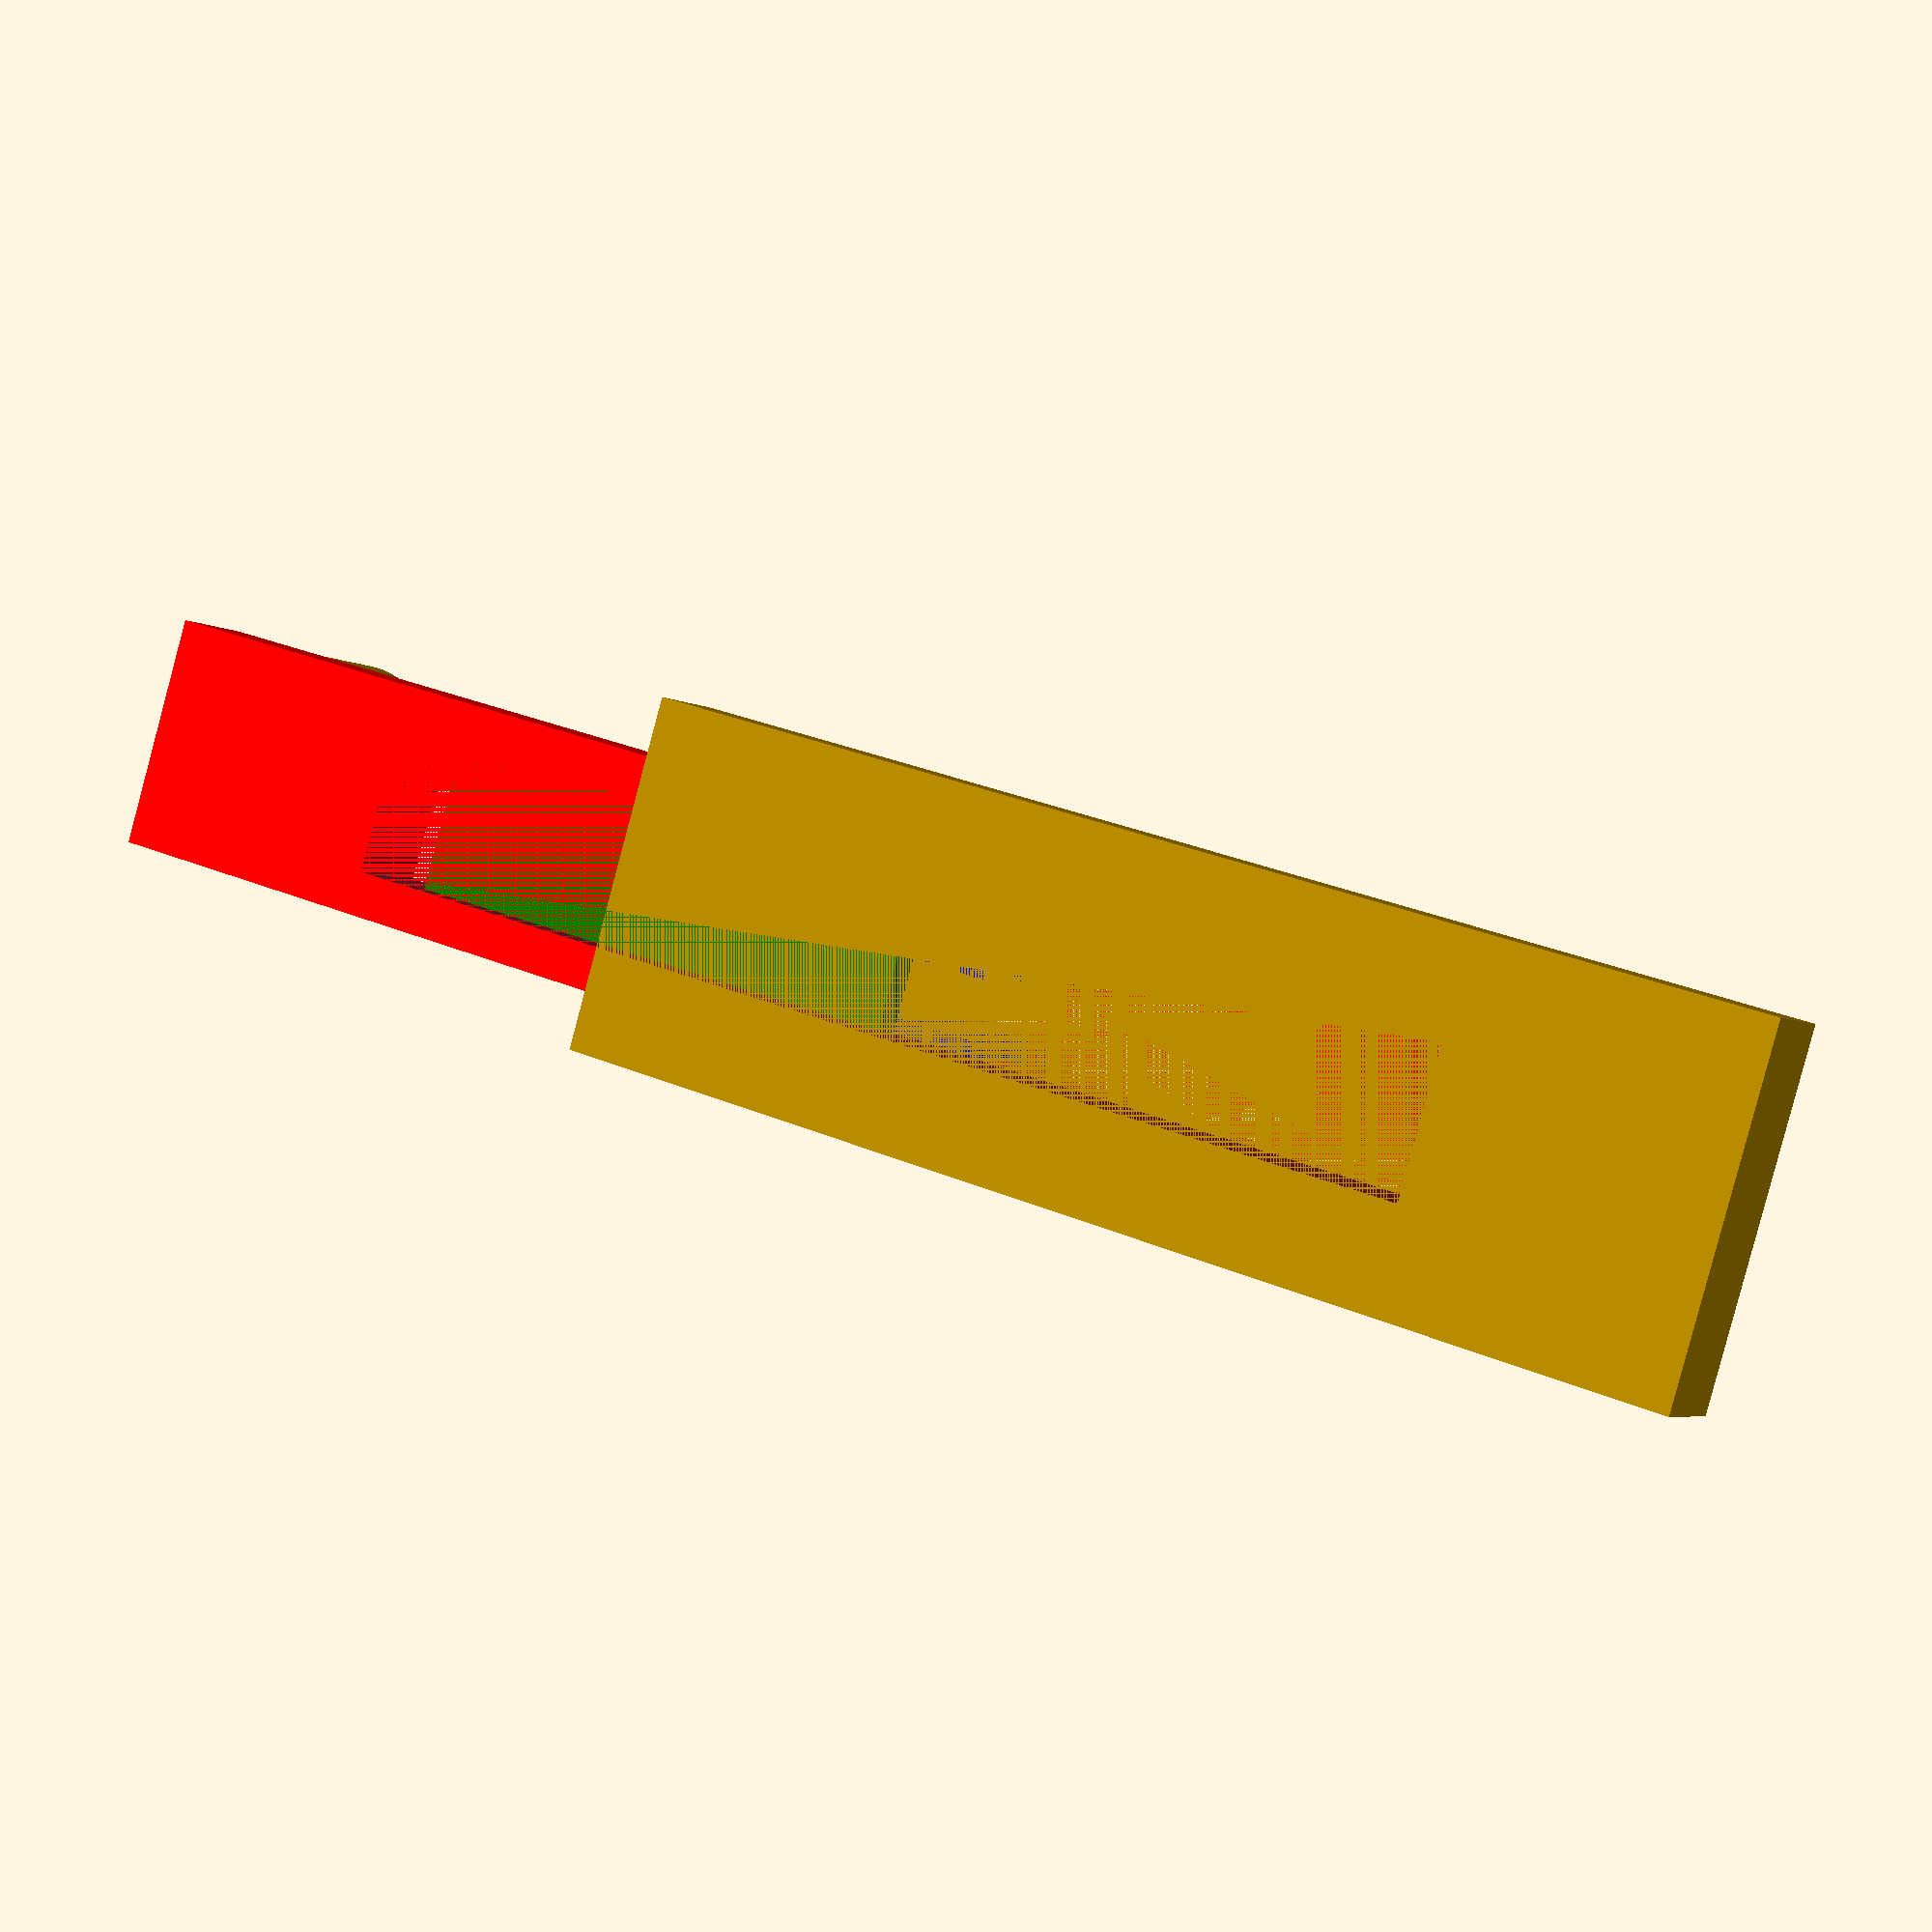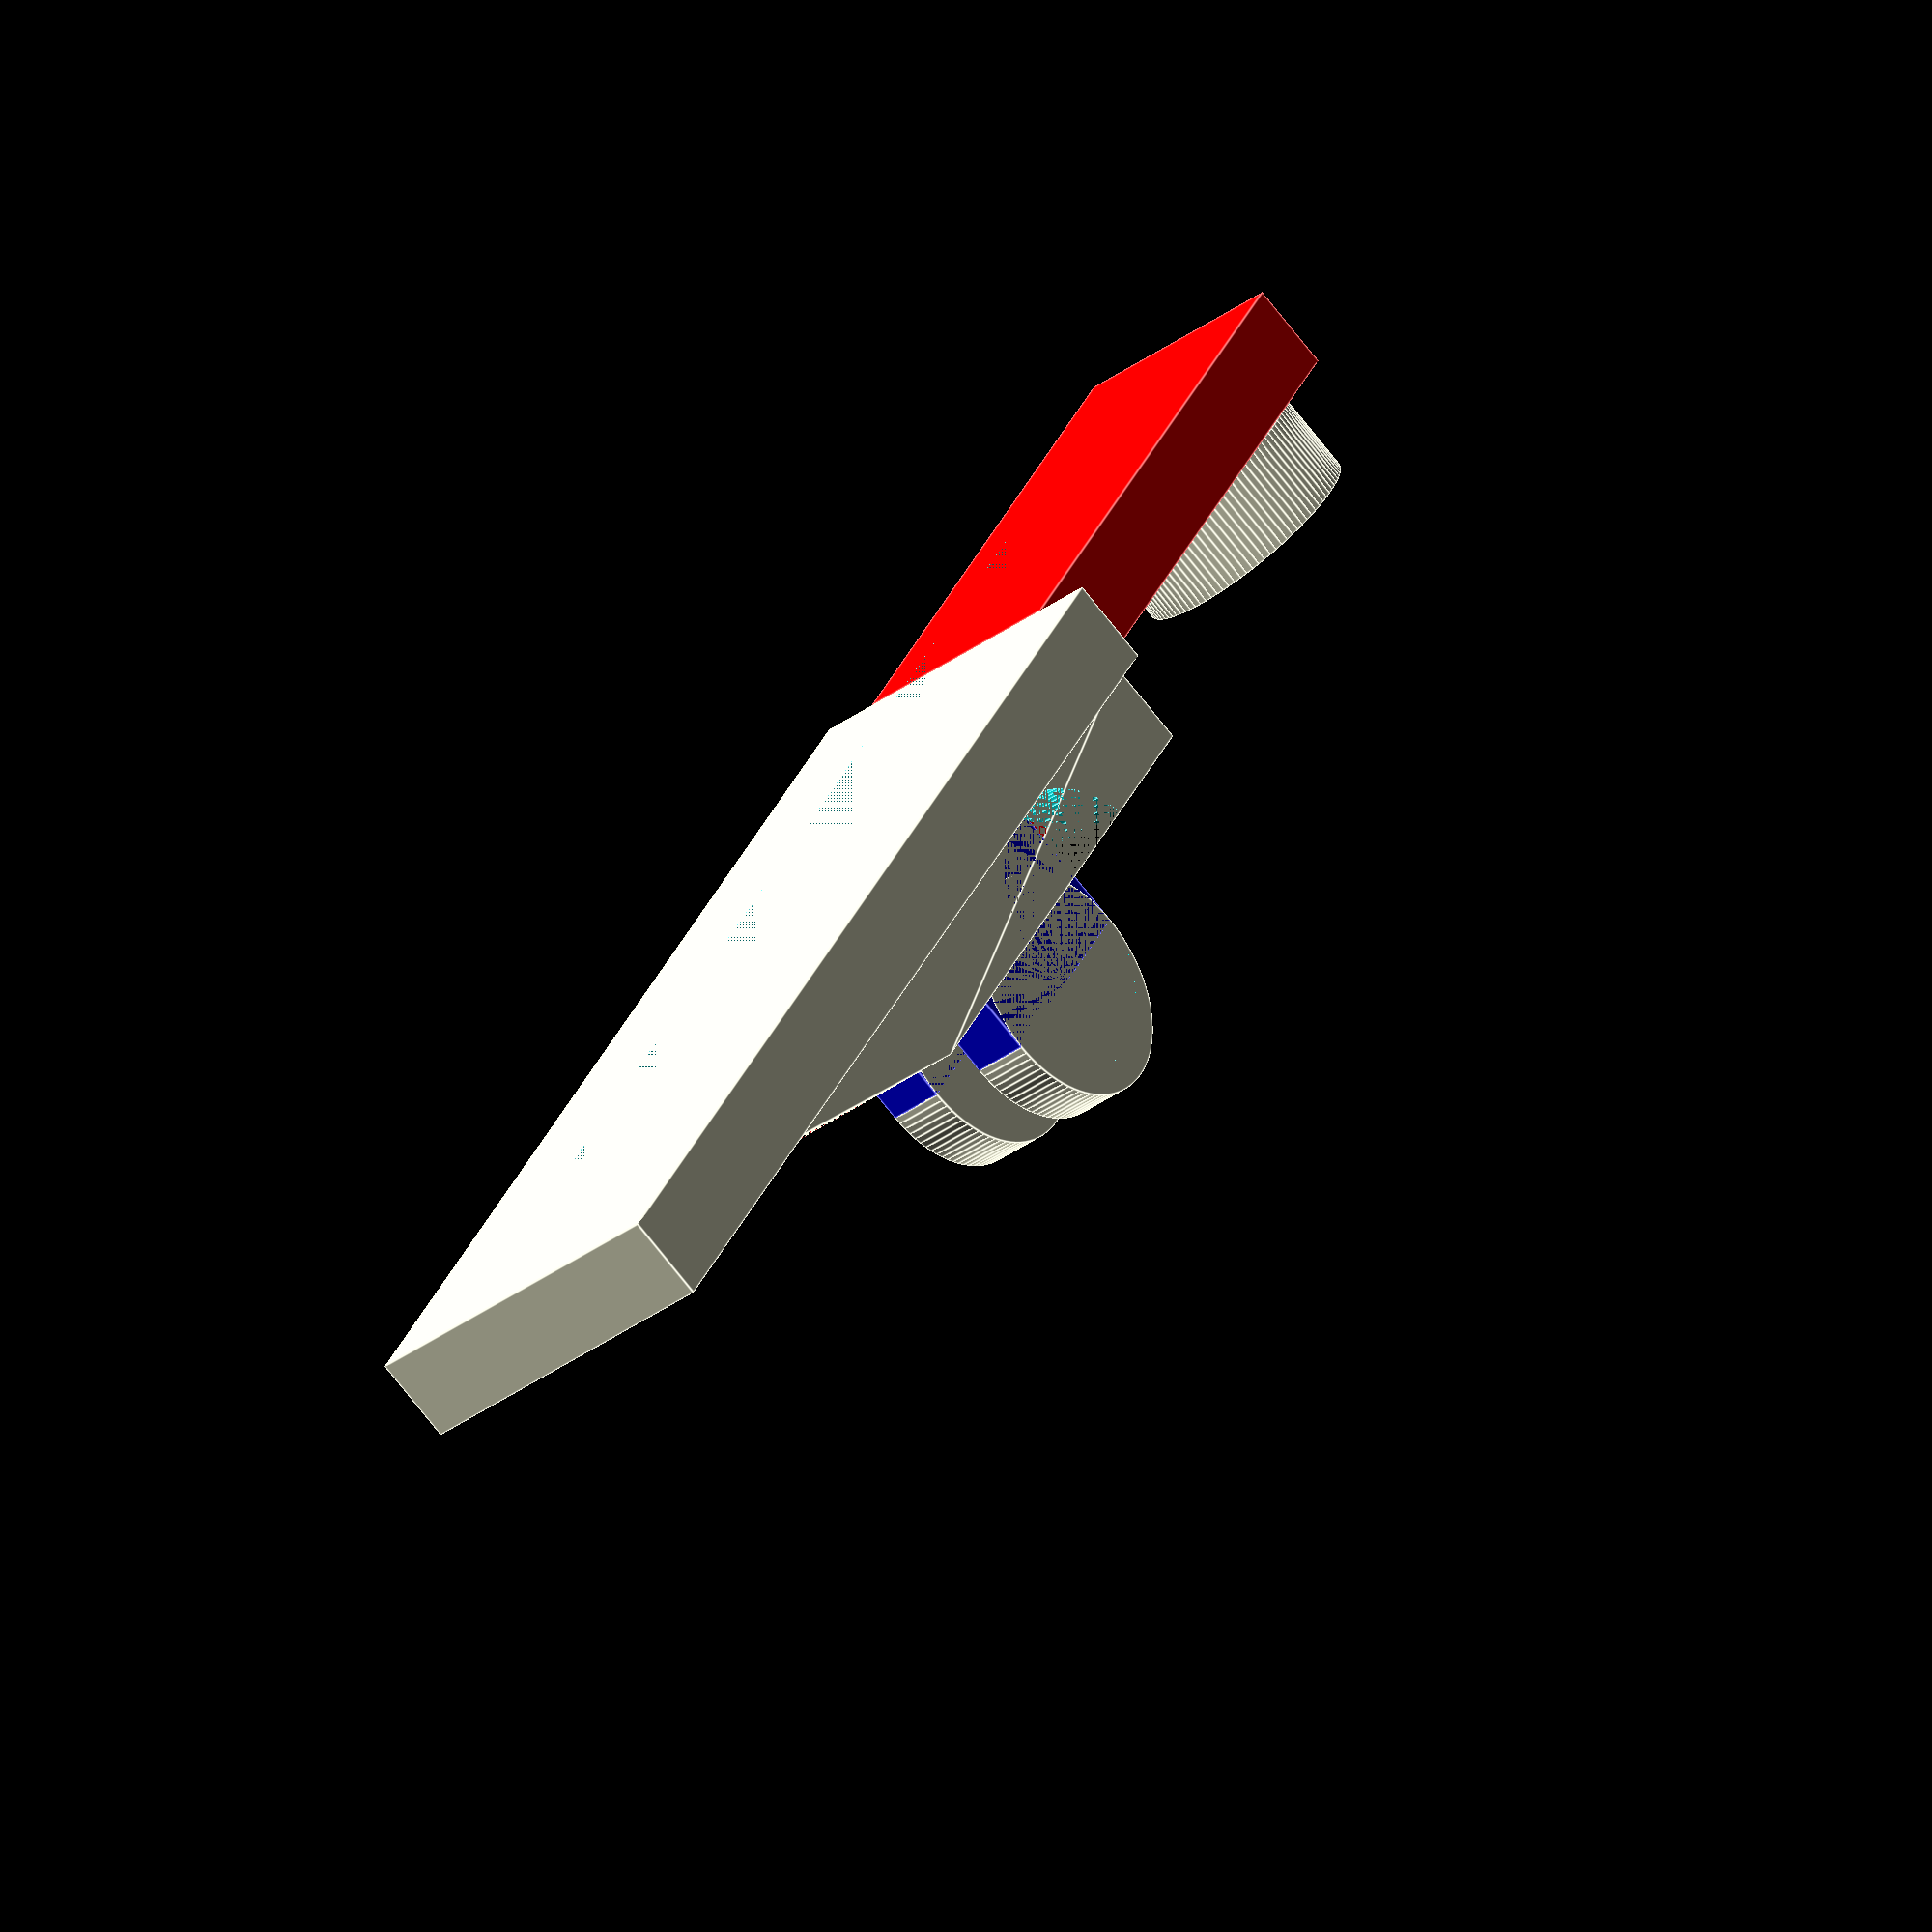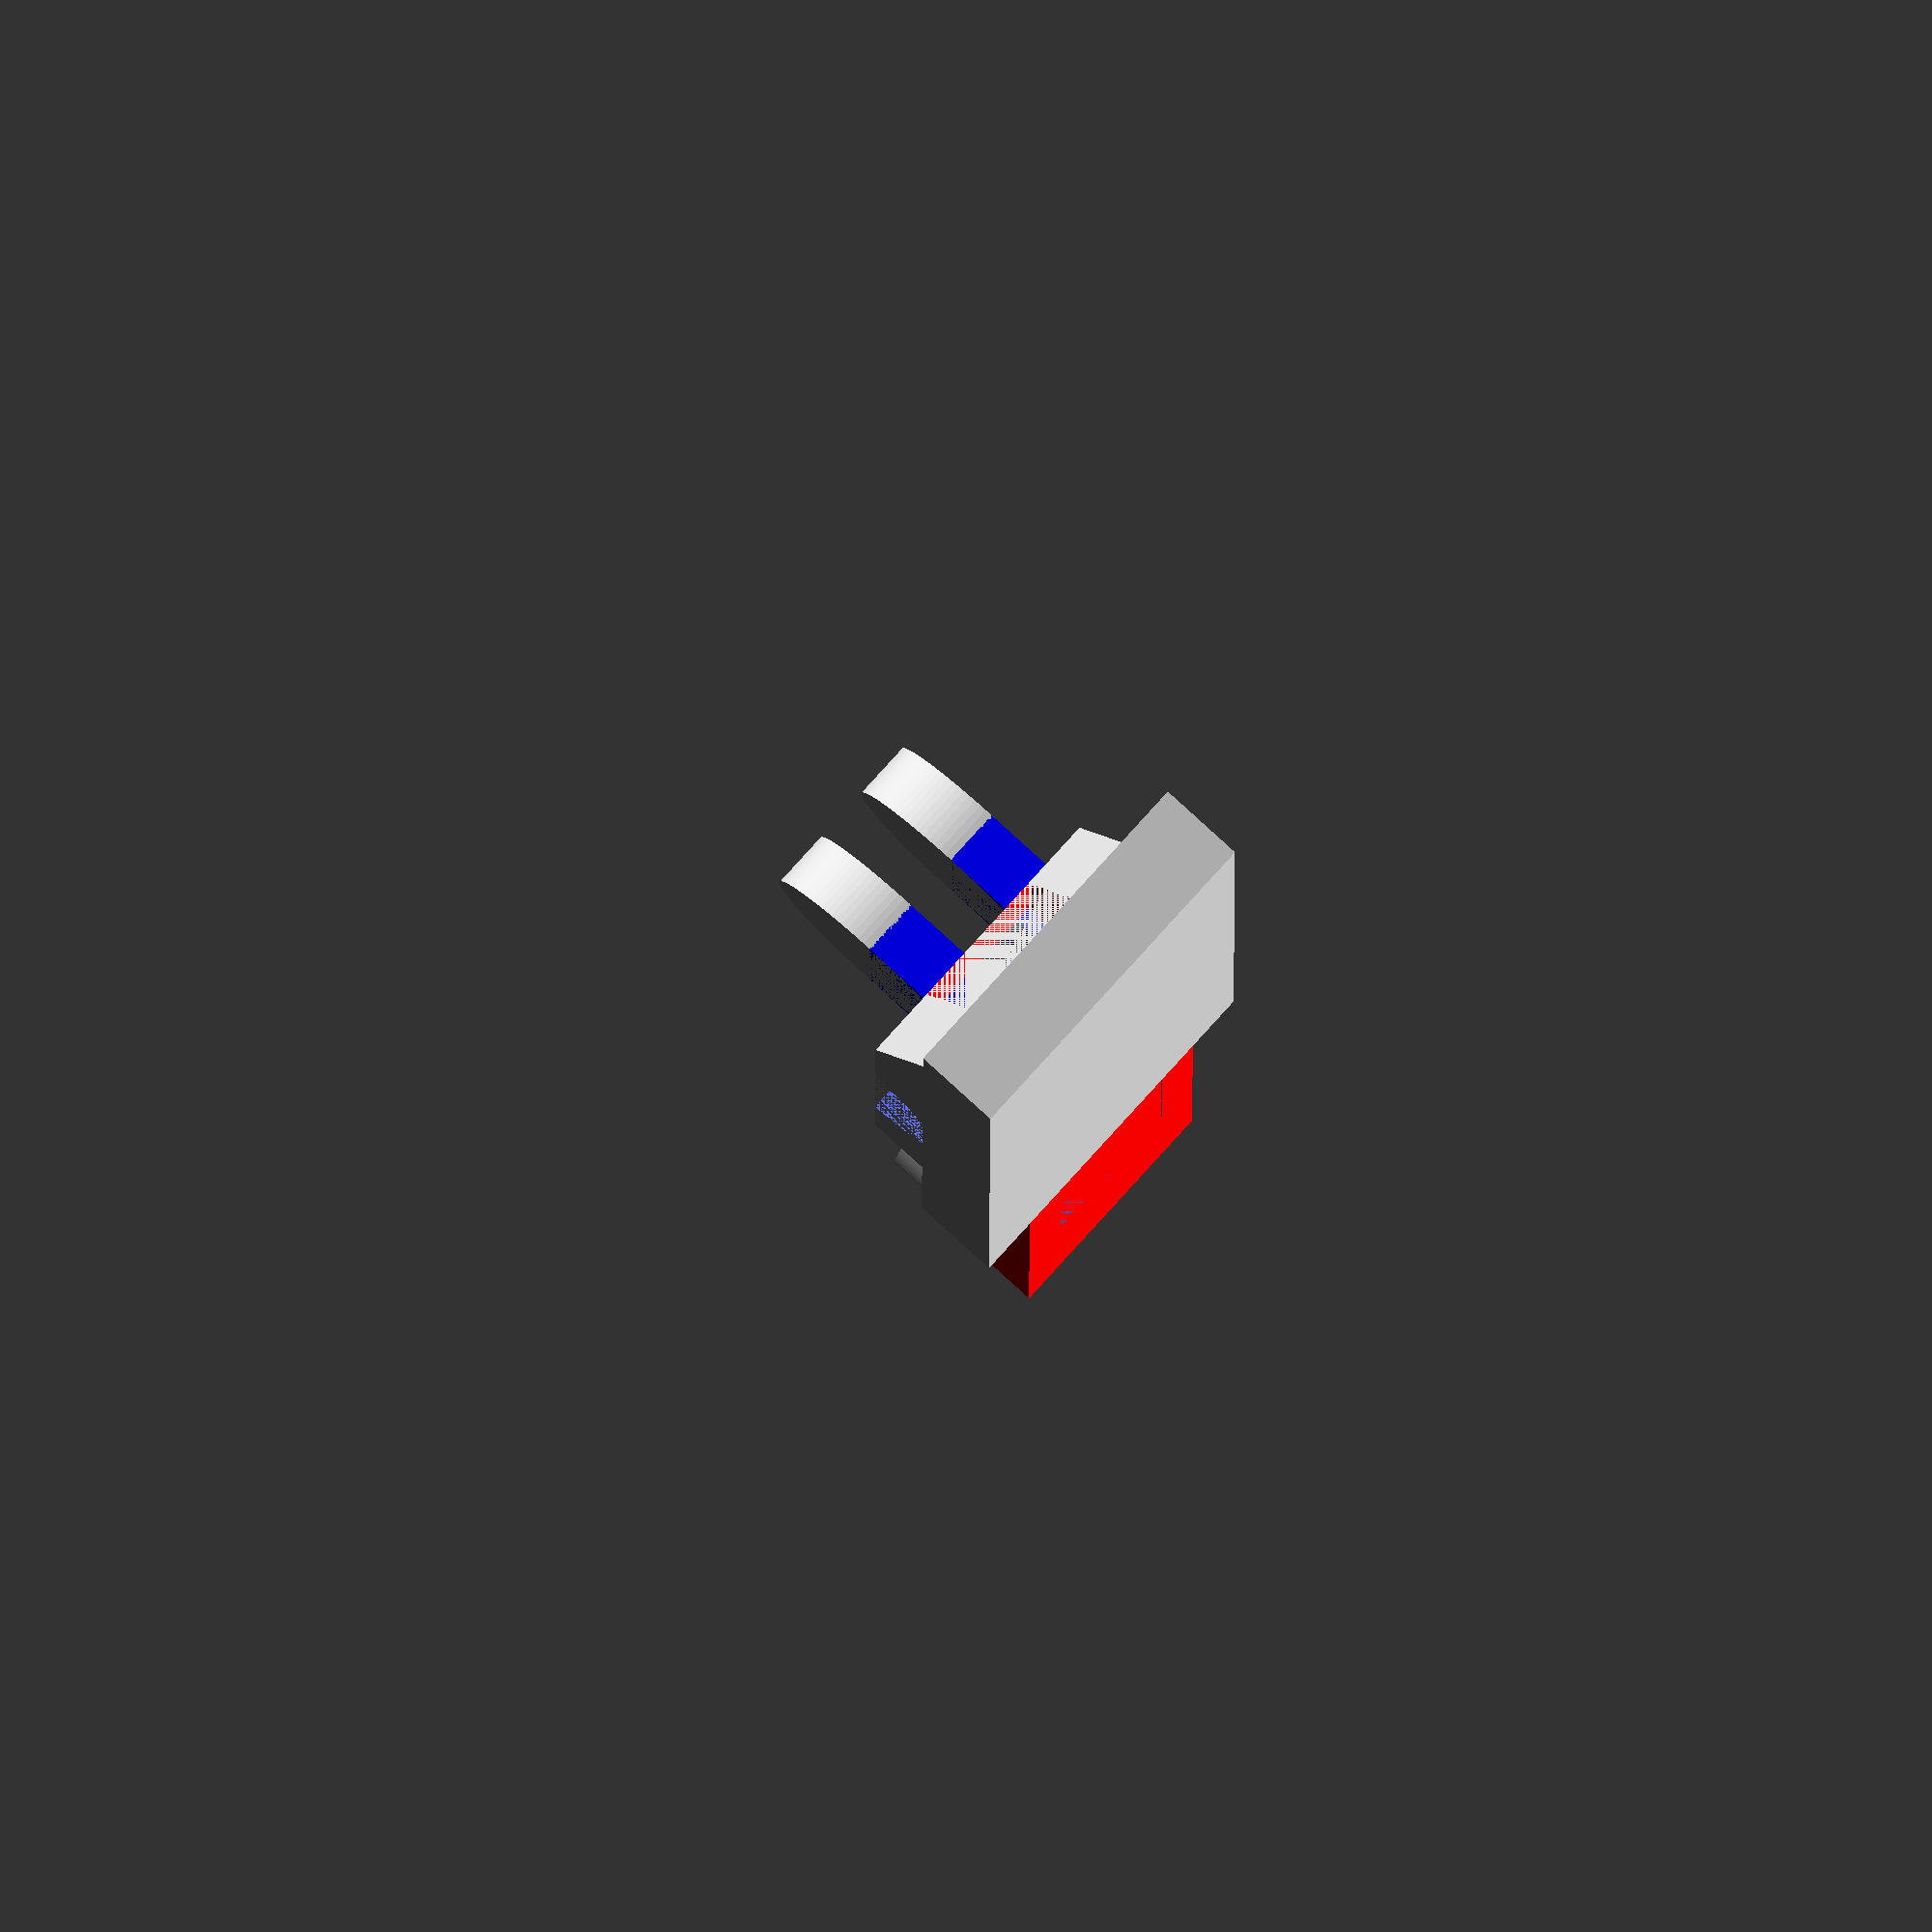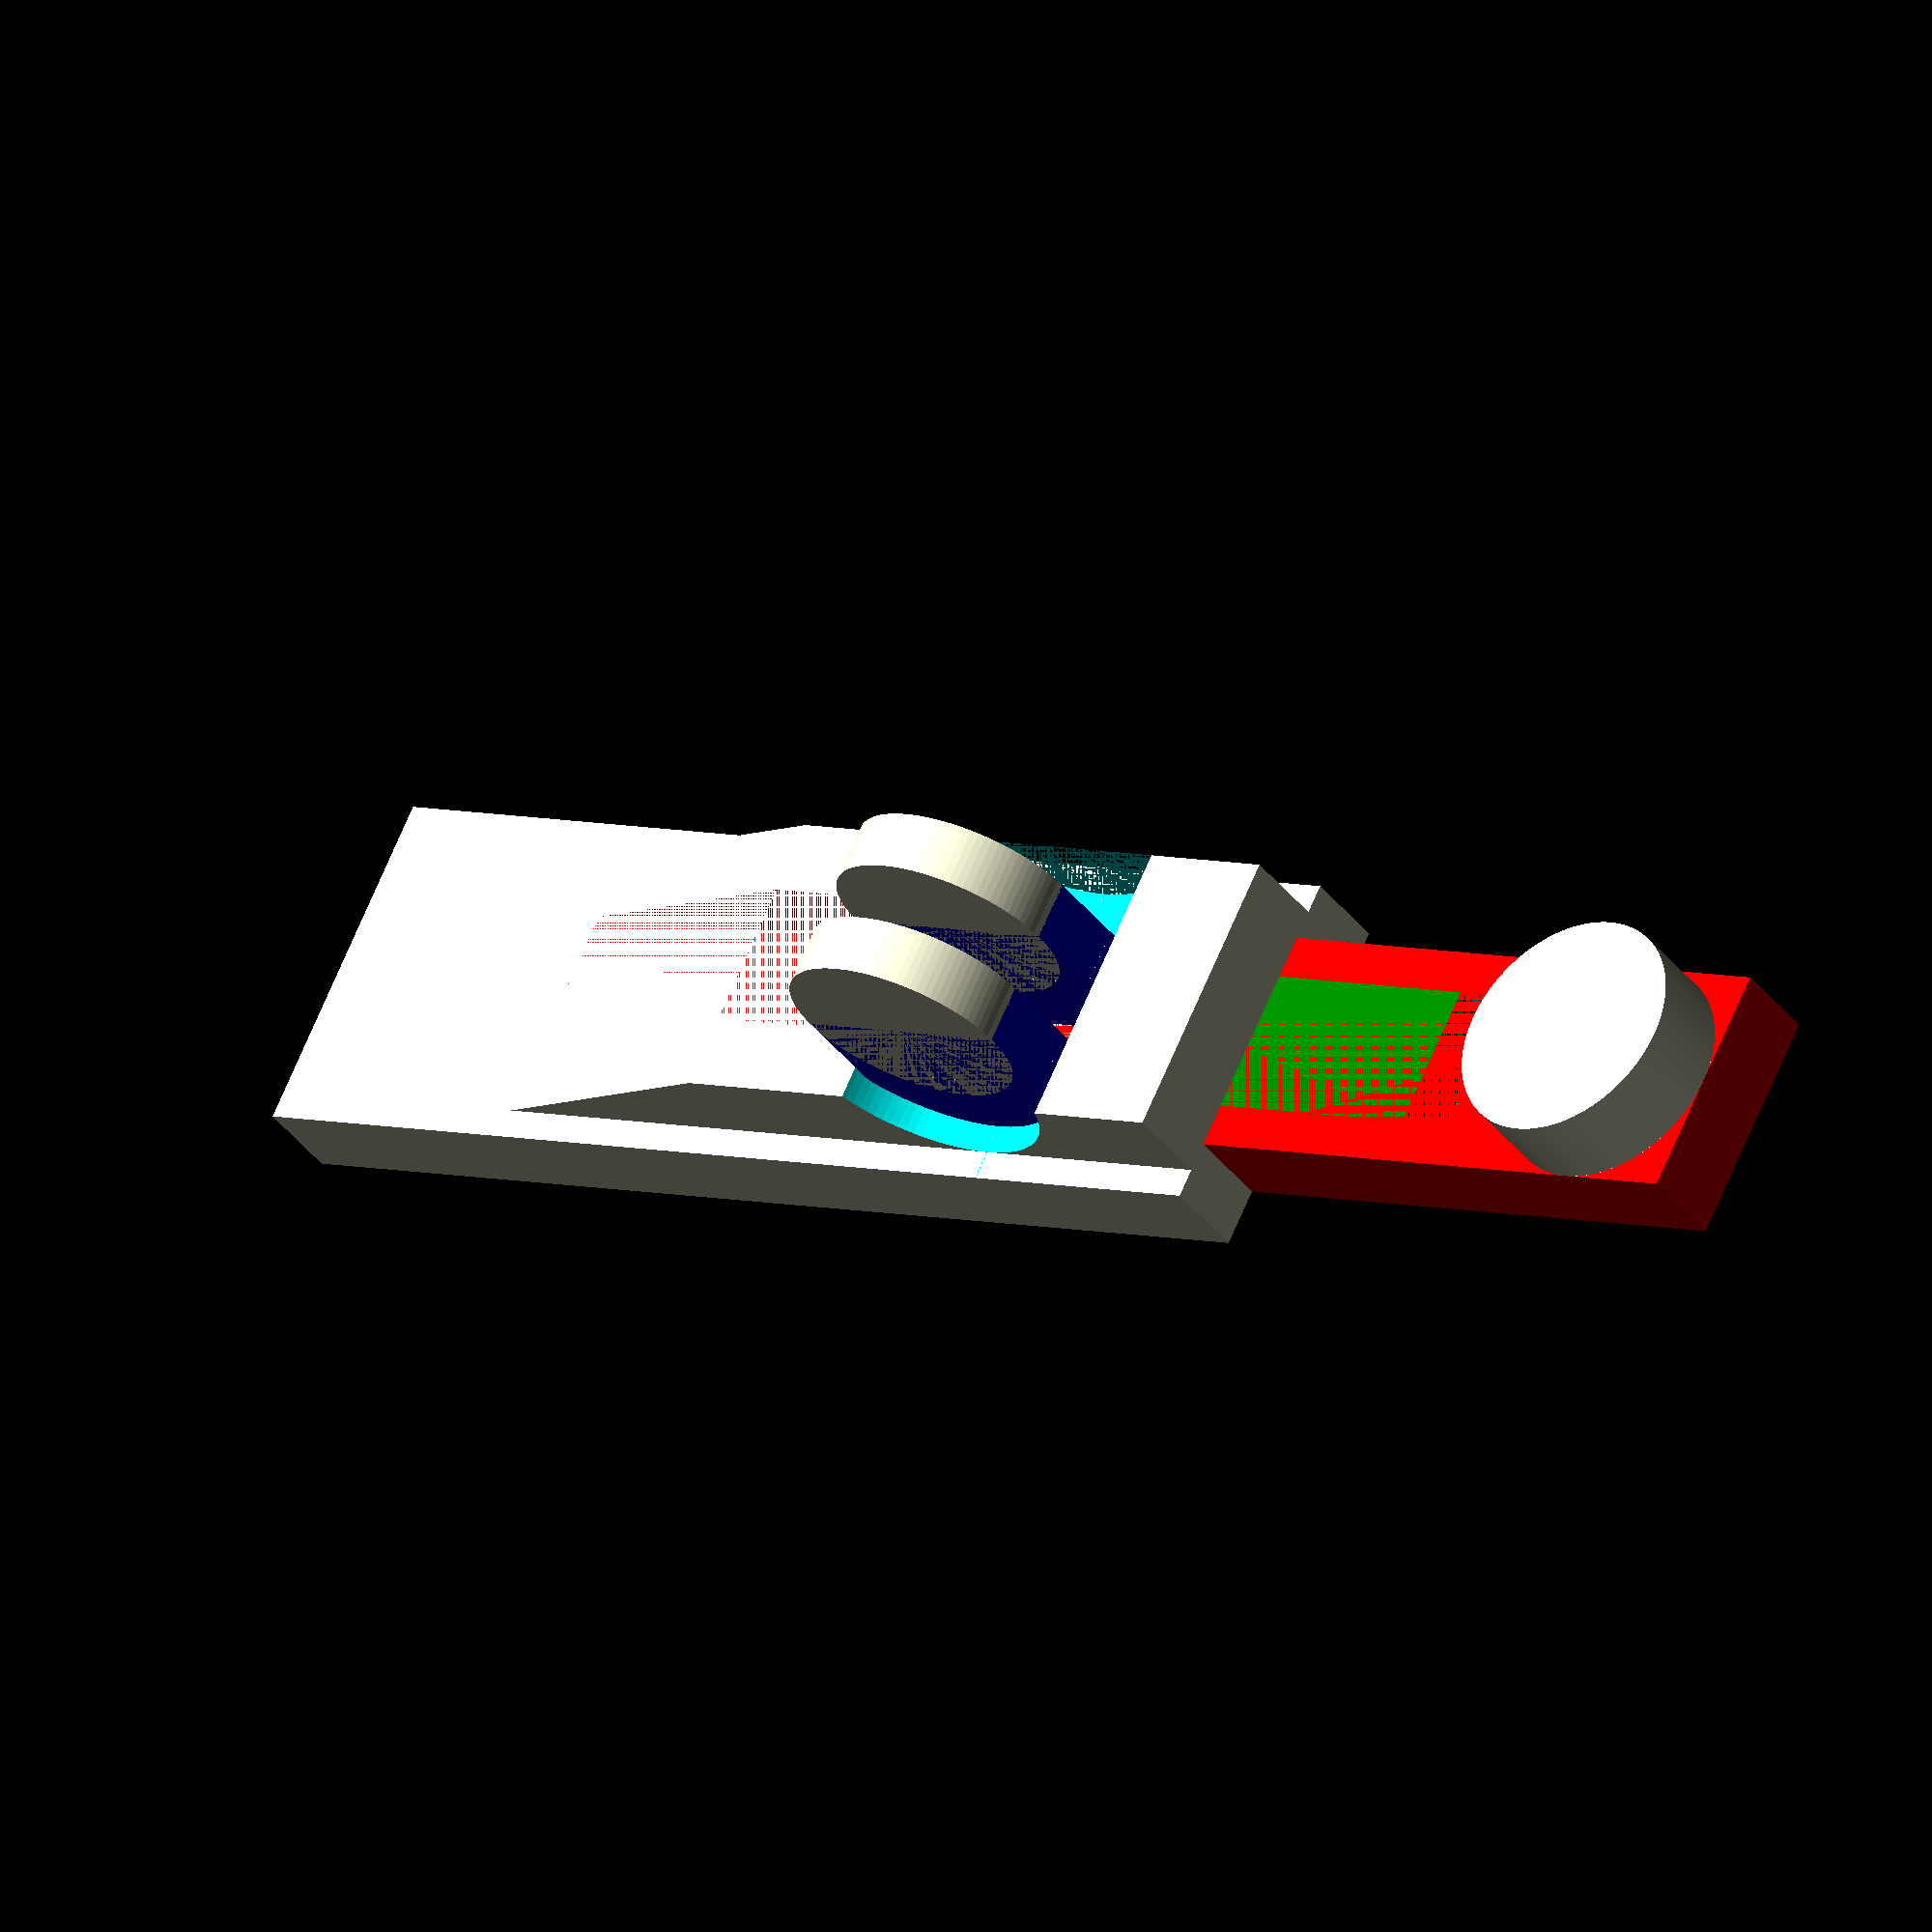
<openscad>
electrode = 4; // radius
handlewidth = 12;
handlethickness = 3;
handlelength = 40;
rodlength = 20; // the narrow bit on which the electrode support rests
rodwidth = 8;
slotwidth = 5;
slotlength = handlelength + rodlength - 20;
standoffwidth=8;
standoffheight=6; // the height of the rectangular bit without the circular head
standoffthickness=2;
standoffdistance=25; // distance from 0,0
wedgelength = 18;
wedgedistance=12; // distance from 0,0
supportwidth=handlewidth-2;

// handle
translate([0, 0, 0])
    handle();  
translate([(handlewidth-slotwidth)/2, wedgedistance, handlethickness])
    wedge();
translate([standoffthickness*2, standoffdistance, handlethickness])
    standoff();
translate([standoffthickness*4, standoffdistance, handlethickness])
    standoff();
translate([supportwidth+((handlewidth-supportwidth)/2), 0, handlethickness])
    support();
translate([handlewidth/2, electrode, handlethickness])
    electrodesupport();

// the flat rectangular part that you squeeze between your fingers
module handle() {
     translate([0, 0, 0]) {
        difference() {
            union() {
                translate([(handlewidth-rodwidth)/2, 0, 0])
                    color("red") cube([rodwidth, rodlength, handlethickness]);
                translate([0, rodlength, 0])
                    cube([handlewidth, handlelength, handlethickness]);
            }
            // slot inside the handle
            translate([(handlewidth/2)-(slotwidth/2) , handlelength + rodlength - slotlength - 10, 0]) {
                cube([slotwidth, slotlength, handlethickness]);
            }
        }
    }
}

// the triagular bit into which the standoffs fit
module support() {
    radius = 4;
    rotate([0, -90, 0]) {
        difference() {
            difference()  {
                linear_extrude(supportwidth) {
                    polygon([[0, 20], [0, 50], [3, 40], [3, 20]]);
                }
                translate([0, 0, (supportwidth - slotwidth) / 2])
                    color("red") linear_extrude(slotwidth) {
                        polygon([[0, 50], [3, 40], [3, 25], [0, 25]]);
                    }
            }
            translate([4.5, 29, 0]) {
                cylinder(handlewidth, radius+.5, radius+.5, $fn=100);
            }
        }
    }
}


// the bit where the electrode fits on
module electrodesupport() {
    cylinder(3, electrode, electrode, $fn=100);
}

// the bits in the middle that fit the two parts togehter
module standoff() {
    rotate([0, -90, 0]) {
        color("blue") cube([standoffheight, standoffwidth, standoffthickness]);
        translate([standoffheight, standoffwidth/2, 0]) {
            cylinder(standoffthickness, standoffwidth/2, standoffwidth/2, $fn=100);
        }
    }
}

// the wedge in the slot which keeps the spring in place
module wedge() {
    rotate([0, 90, 0])
    color("green") linear_extrude(slotwidth) {
        polygon([[0,0], [0, wedgelength], [1, wedgelength], [2, 0]]);
    }
}
</openscad>
<views>
elev=4.6 azim=252.8 roll=209.1 proj=p view=solid
elev=73.6 azim=152.2 roll=218.1 proj=o view=edges
elev=277.0 azim=359.9 roll=132.3 proj=o view=wireframe
elev=218.1 azim=117.3 roll=147.4 proj=o view=wireframe
</views>
